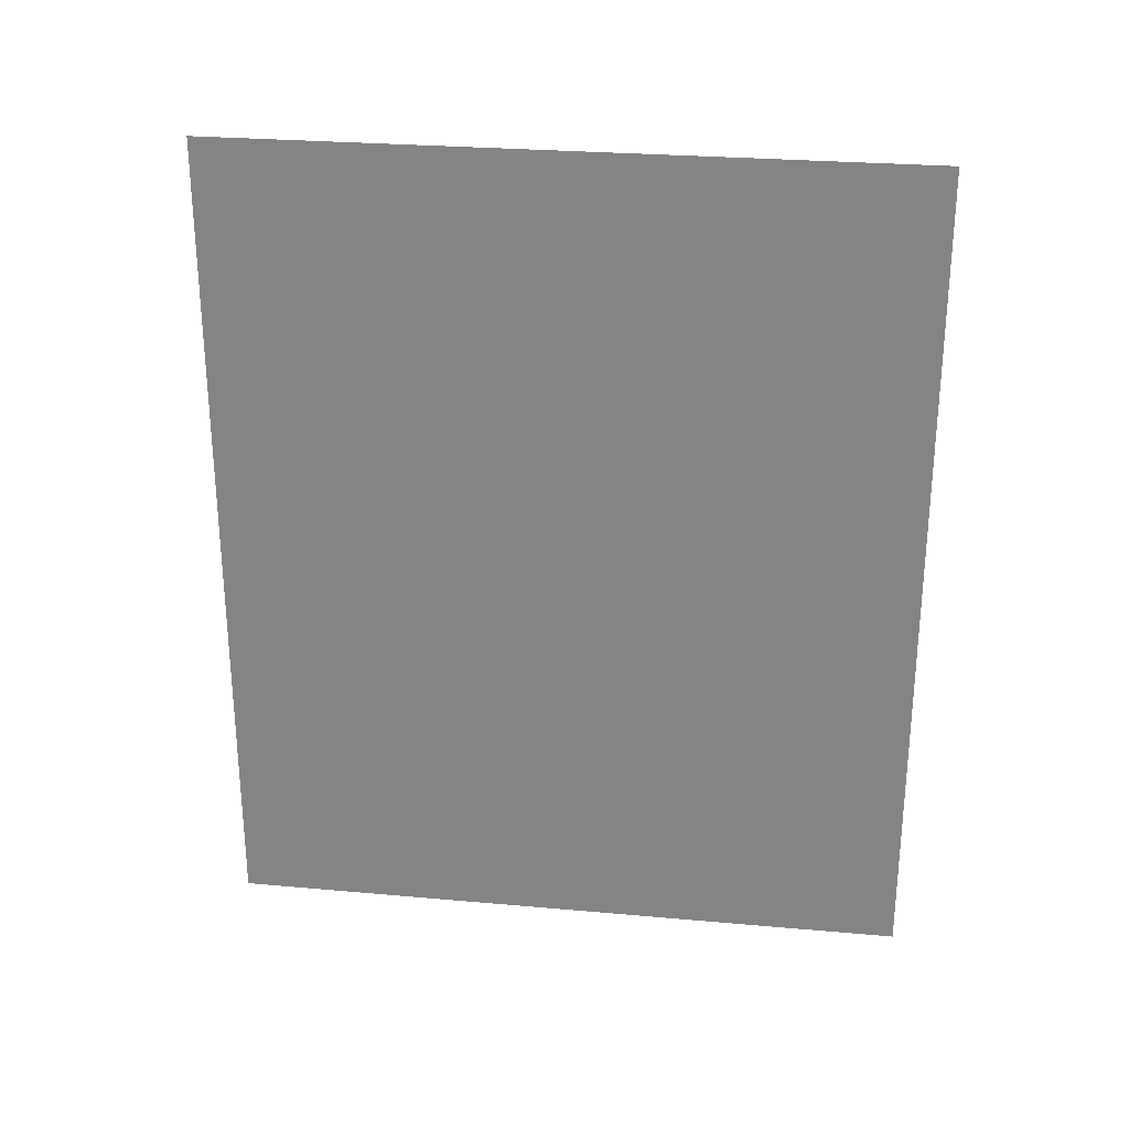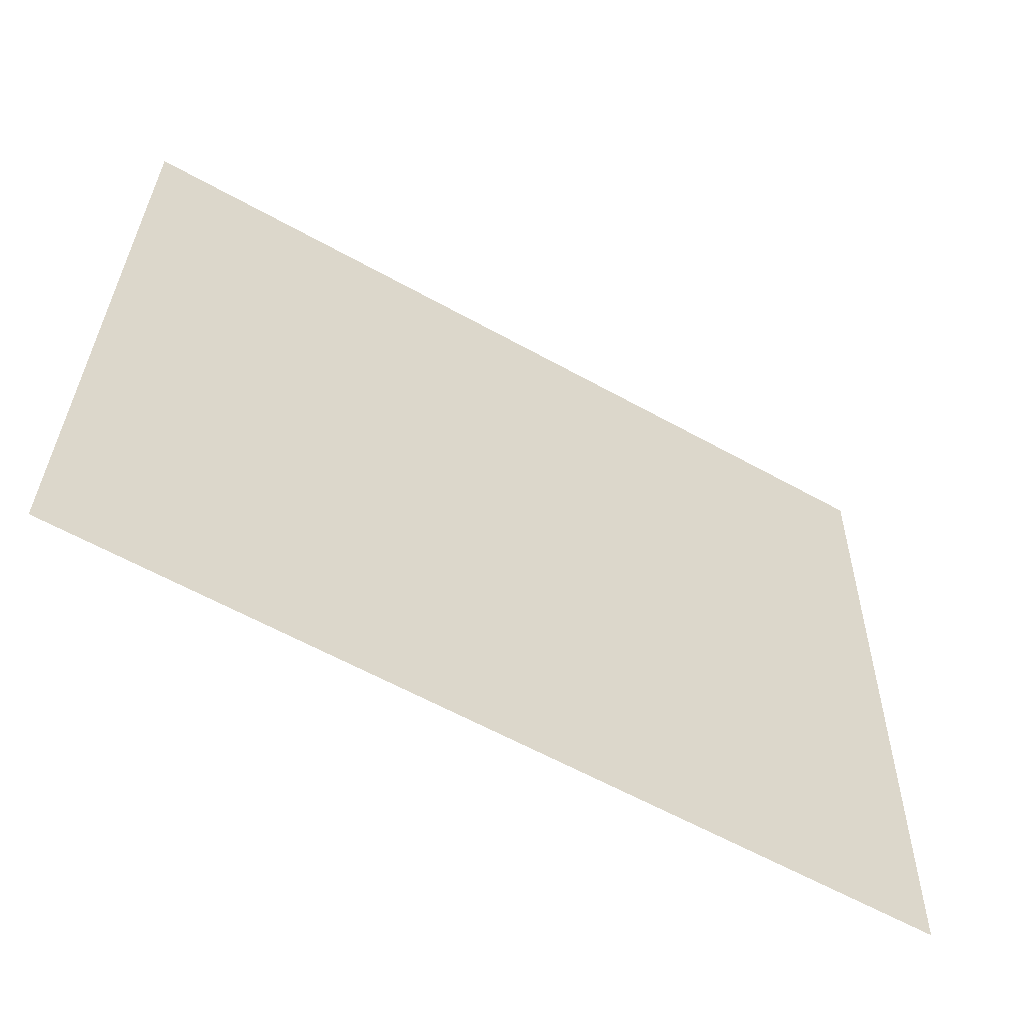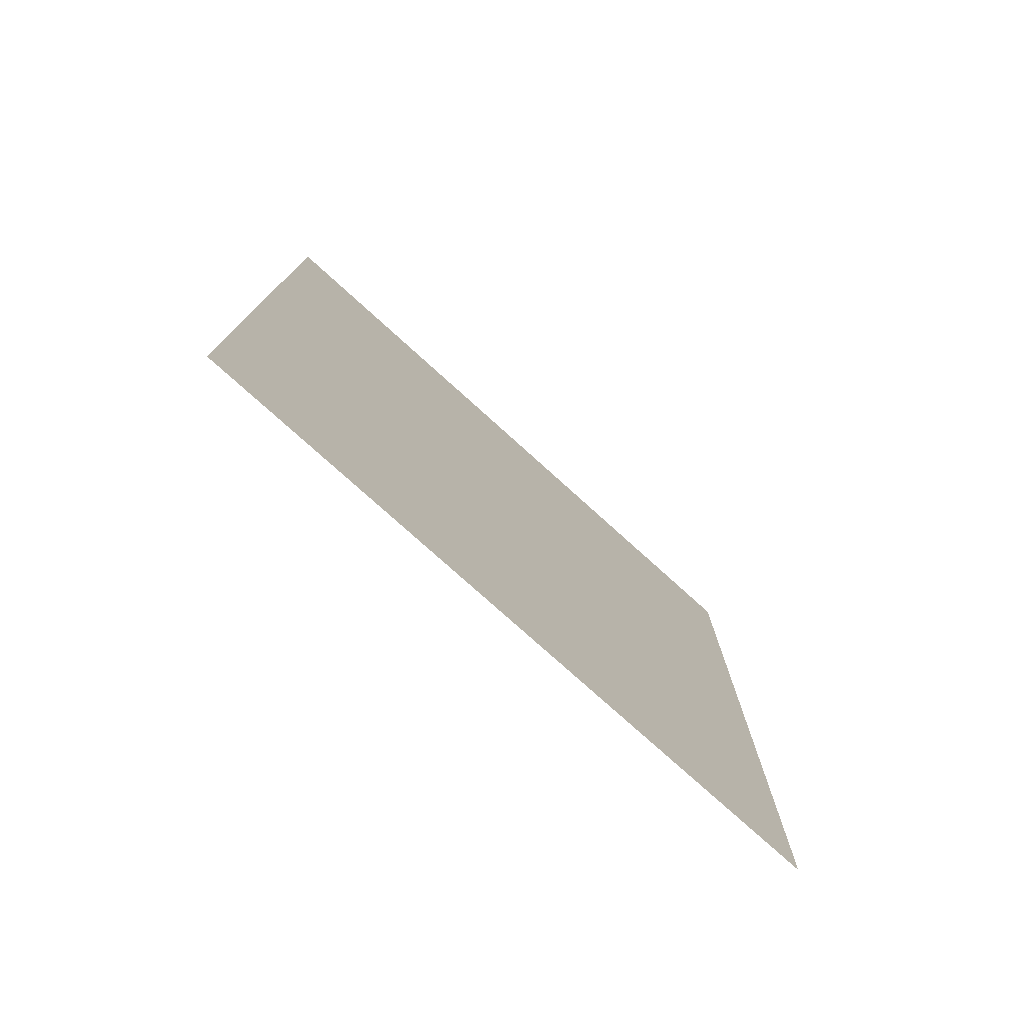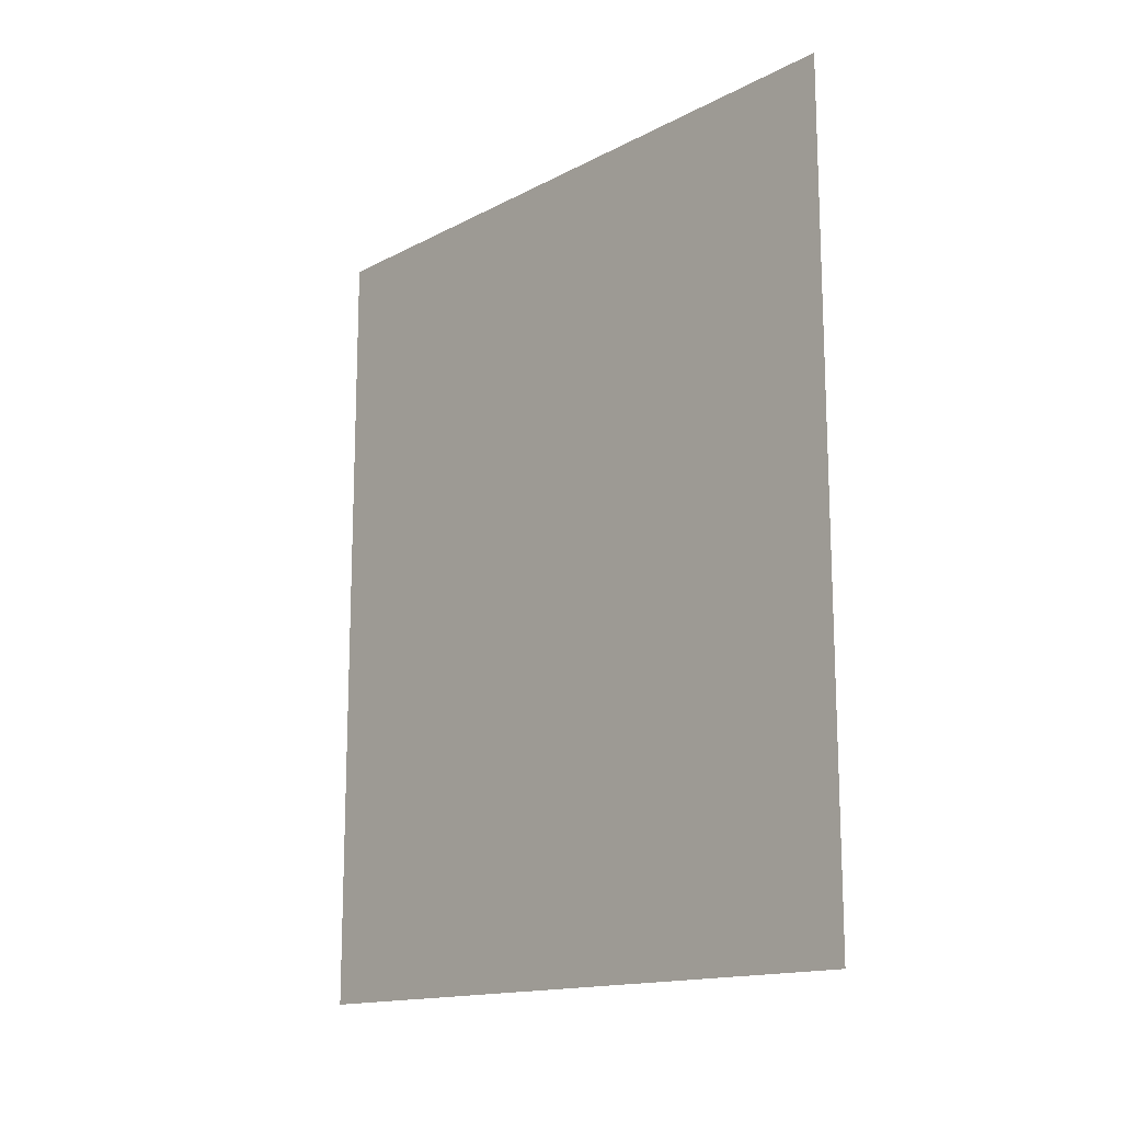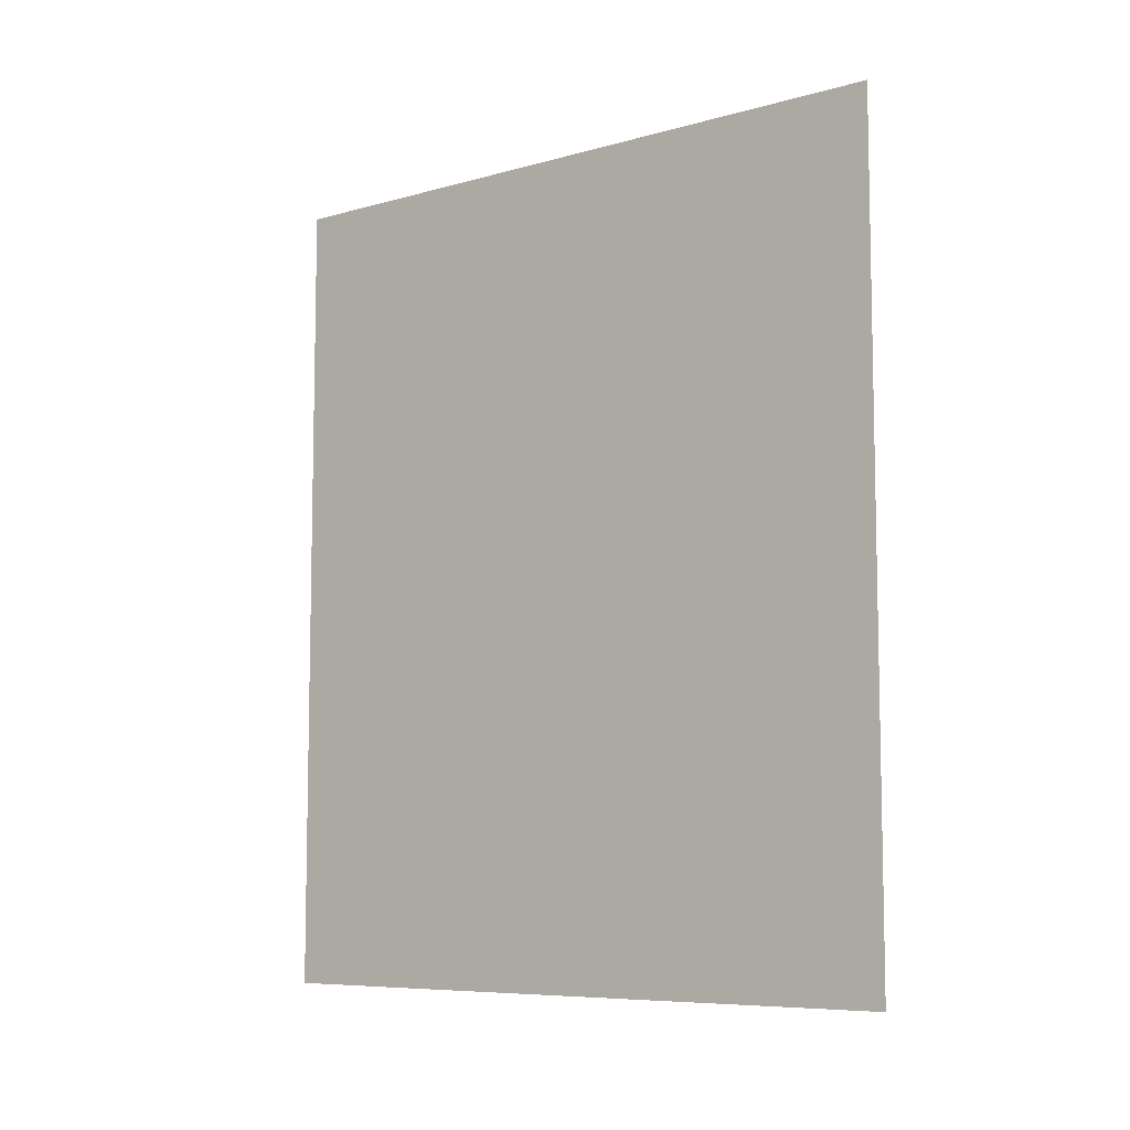
<metadata>
{"format":"obj","ext":"obj","renderer":"f3d","projection":"perspective","resolution":1024,"background":"white","views":[{"elev":27.2,"azim":-80.4,"up":"+Z"},{"elev":-60.3,"azim":-119.7,"up":"+Y"},{"elev":-76.7,"azim":-130.4,"up":"+Z"},{"elev":-15.0,"azim":-40.3,"up":"+Z"},{"elev":-7.8,"azim":-50.3,"up":"+Z"}]}
</metadata>
<code>
v 2.969 2.253 3.499
v 2.969 2.253 2.311
v 3 1.257 2.311
v 3 1.257 3.499
f 1 2 3
f 1 3 4

</code>
